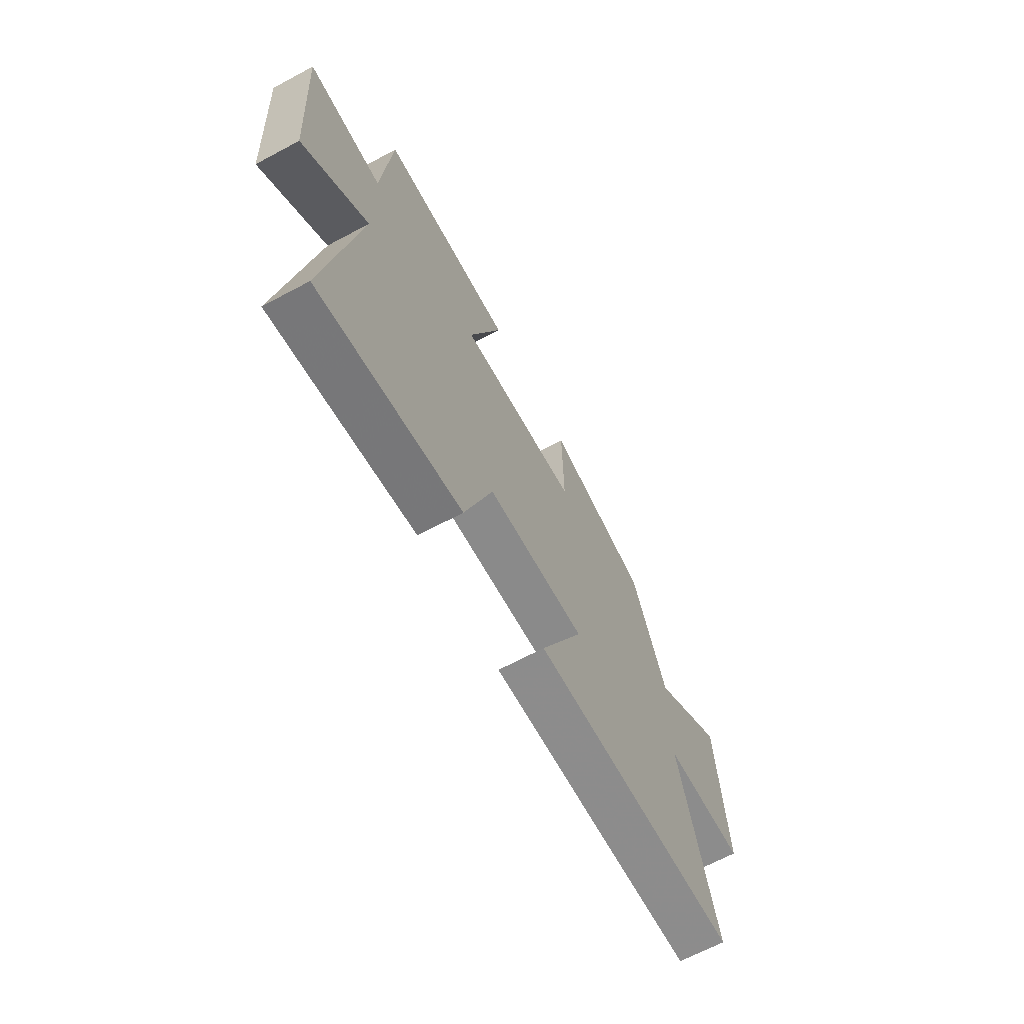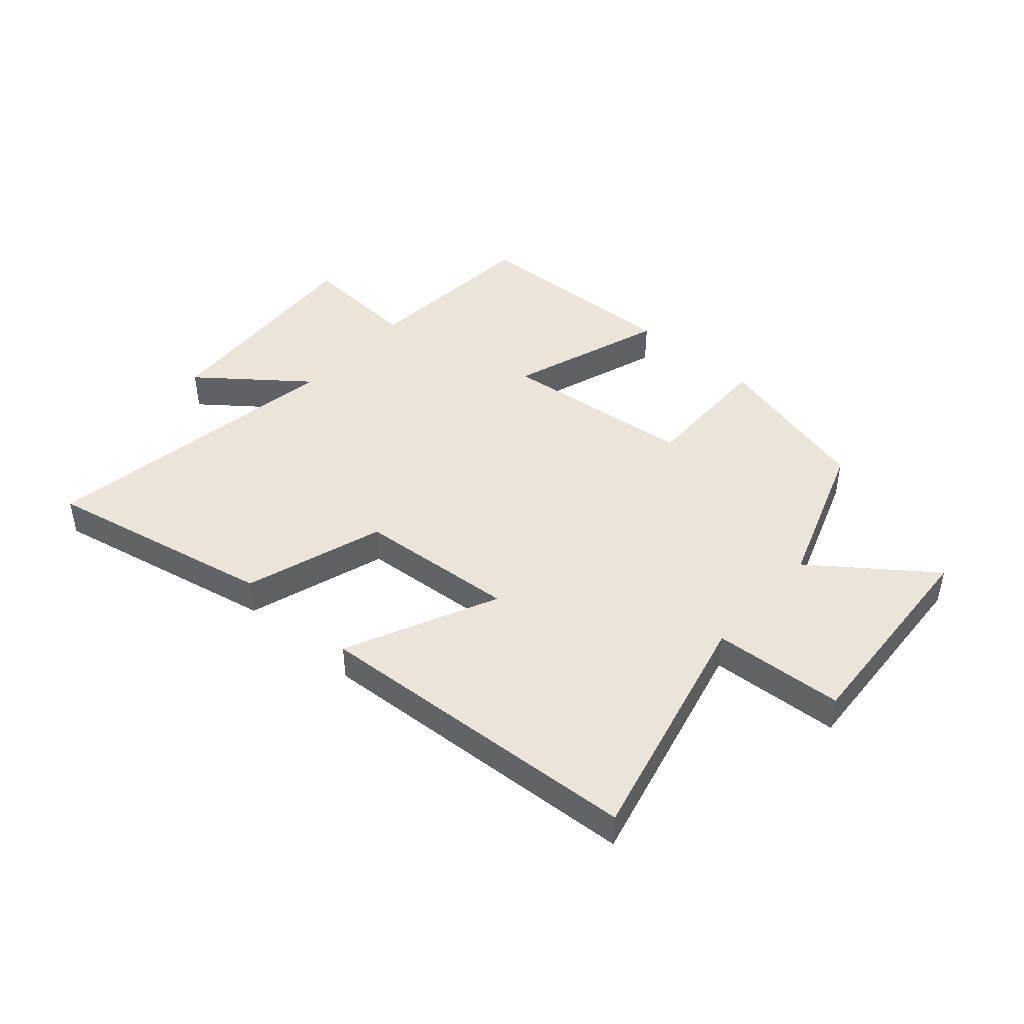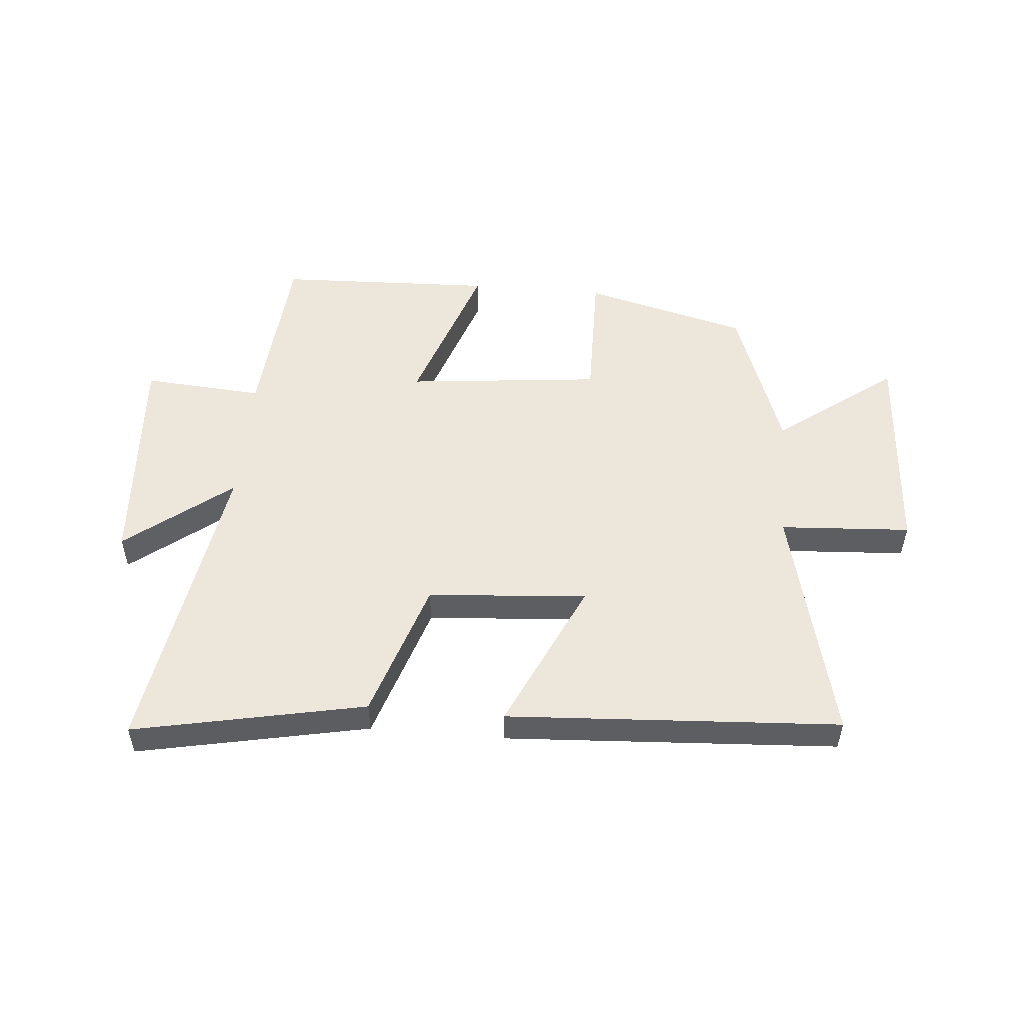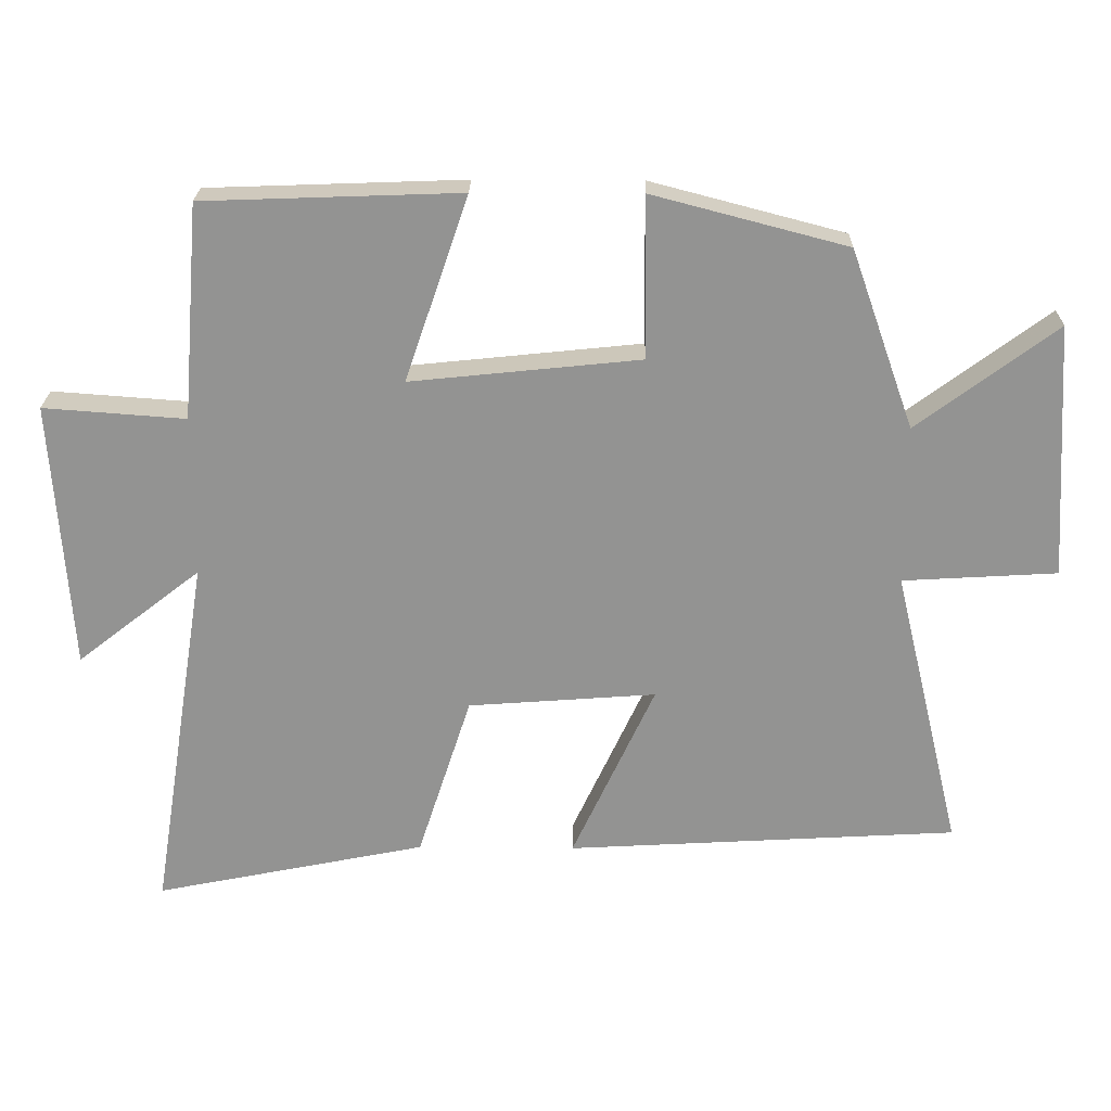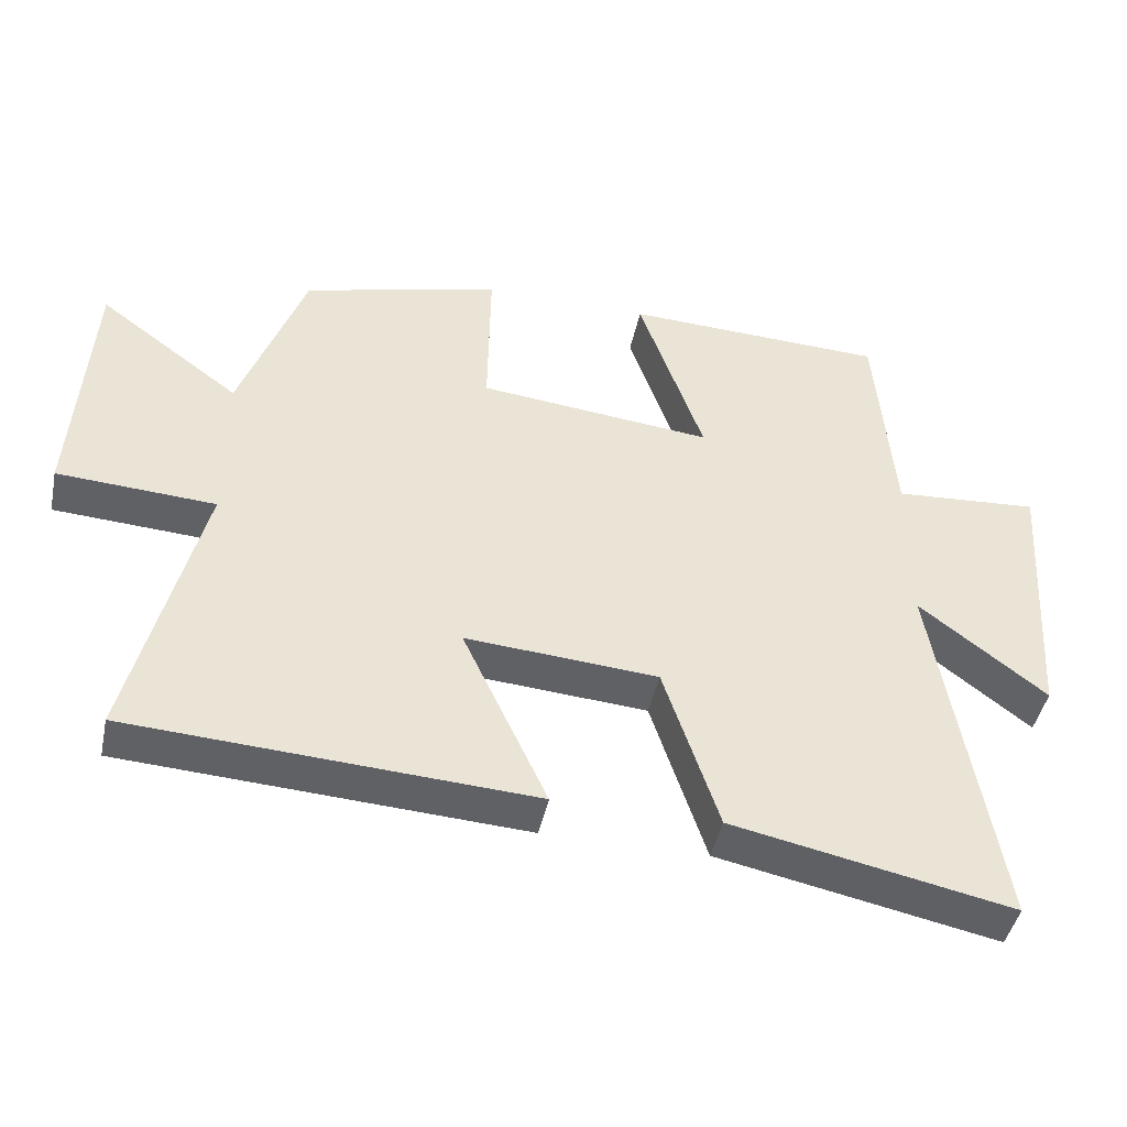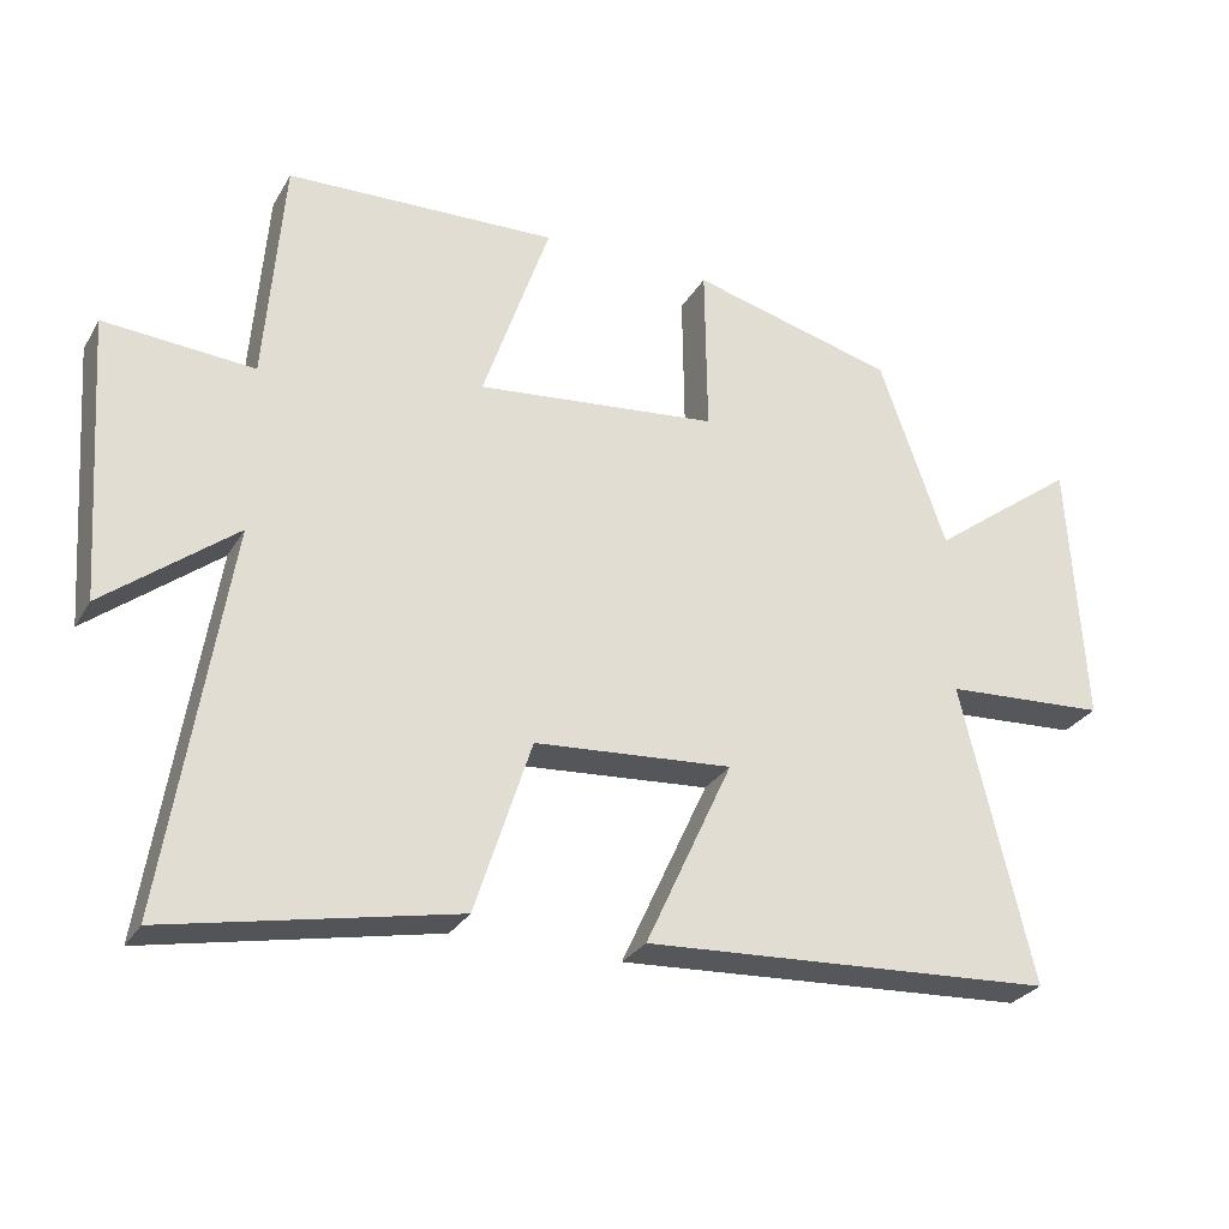
<metadata>
{"format":"obj","ext":"obj","renderer":"f3d","projection":"perspective","resolution":1024,"background":"white","views":[{"elev":-67.0,"azim":118.2,"up":"+Z"},{"elev":44.6,"azim":-138.7,"up":"+Y"},{"elev":51.8,"azim":-175.1,"up":"+Y"},{"elev":23.2,"azim":-179.1,"up":"+Z"},{"elev":-44.8,"azim":-11.9,"up":"+Z"},{"elev":-28.1,"azim":155.2,"up":"+Z"}]}
</metadata>
<code>
v -0.598 0.07 -0.468
v -0.5 0.07 -0.06
v -0.722 0.07 -0.047
v -0.7 0.07 0.319
v -0.5 0.07 0.17
v -0.409 0.07 0.427
v -0.13 0.07 0.5
v -0.133 0.07 0.268
v 0.197 0.07 0.234
v 0.106 0.07 0.5
v 0.475 0.07 0.487
v 0.5 0.07 0.178
v 0.704 0.07 0.193
v 0.678 0.07 -0.193
v 0.5 0.07 -0.054
v 0.584 0.07 -0.579
v 0.193 0.07 -0.5
v 0.116 0.07 -0.263
v -0.154 0.07 -0.243
v -0.035 0.07 -0.5
v -0.598 0 -0.468
v -0.5 0 -0.06
v -0.722 0 -0.047
v -0.7 0 0.319
v -0.5 0 0.17
v -0.409 0 0.427
v -0.13 0 0.5
v -0.133 0 0.268
v 0.197 0 0.234
v 0.106 0 0.5
v 0.475 0 0.487
v 0.5 0 0.178
v 0.704 0 0.193
v 0.678 0 -0.193
v 0.5 0 -0.054
v 0.584 0 -0.579
v 0.193 0 -0.5
v 0.116 0 -0.263
v -0.154 0 -0.243
v -0.035 0 -0.5
f 19 20 1 2
f 18 19 2
f 15 16 17 18
f 15 18 2
f 12 13 14 15
f 9 10 11 12
f 8 9 12 15
f 5 6 7 8
f 5 8 15 2
f 2 3 4 5
f 22 21 40 39
f 22 39 38
f 38 37 36 35
f 22 38 35
f 35 34 33 32
f 32 31 30 29
f 35 32 29 28
f 28 27 26 25
f 22 35 28 25
f 25 24 23 22
f 1 21 22 2
f 2 22 23 3
f 3 23 24 4
f 4 24 25 5
f 5 25 26 6
f 6 26 27 7
f 7 27 28 8
f 8 28 29 9
f 9 29 30 10
f 10 30 31 11
f 11 31 32 12
f 12 32 33 13
f 13 33 34 14
f 14 34 35 15
f 15 35 36 16
f 16 36 37 17
f 17 37 38 18
f 18 38 39 19
f 19 39 40 20
f 20 40 21 1

</code>
